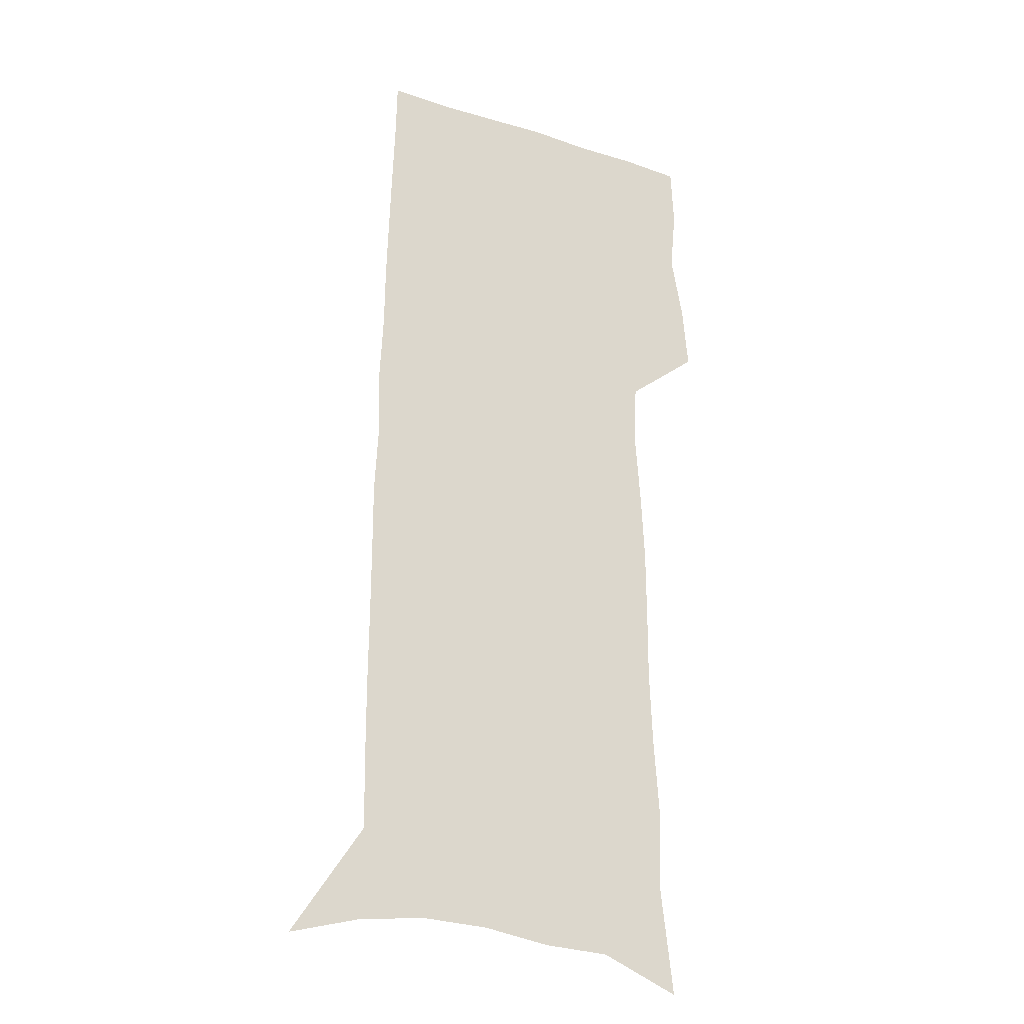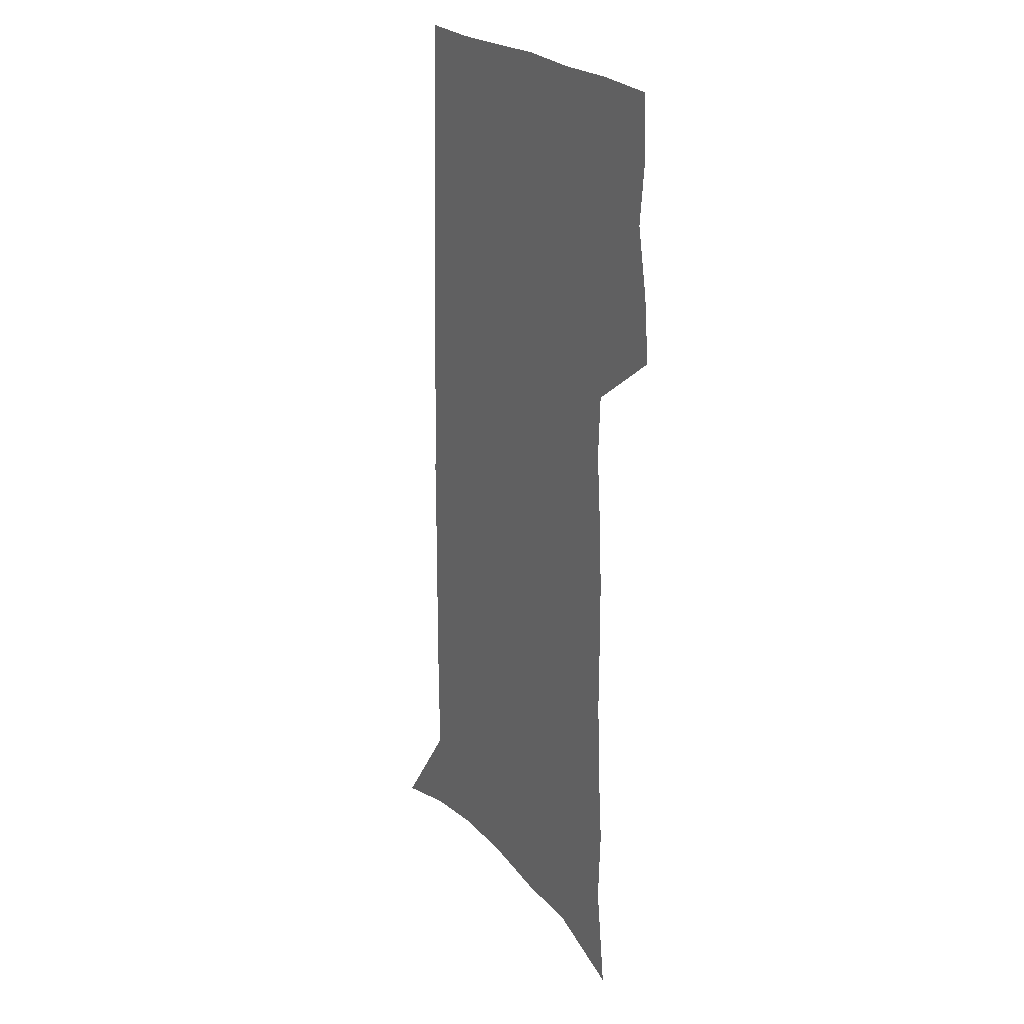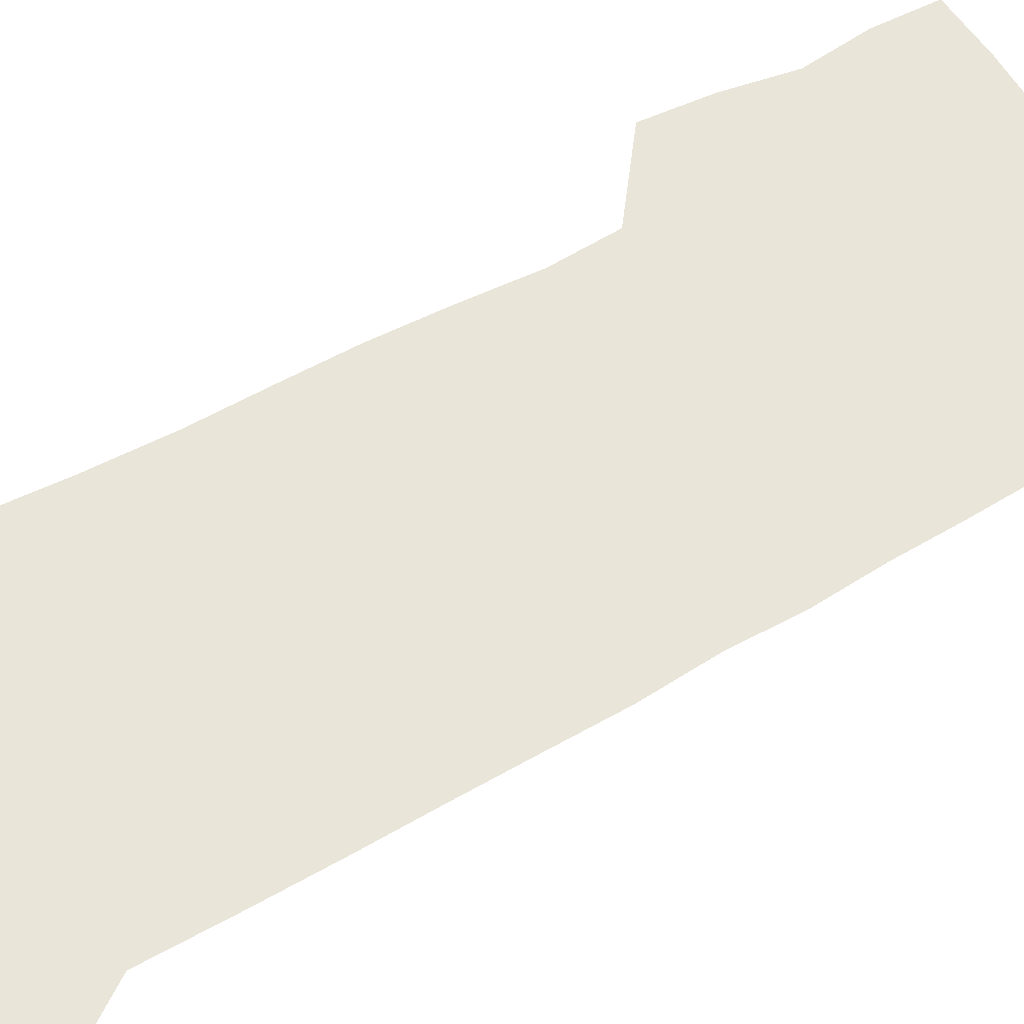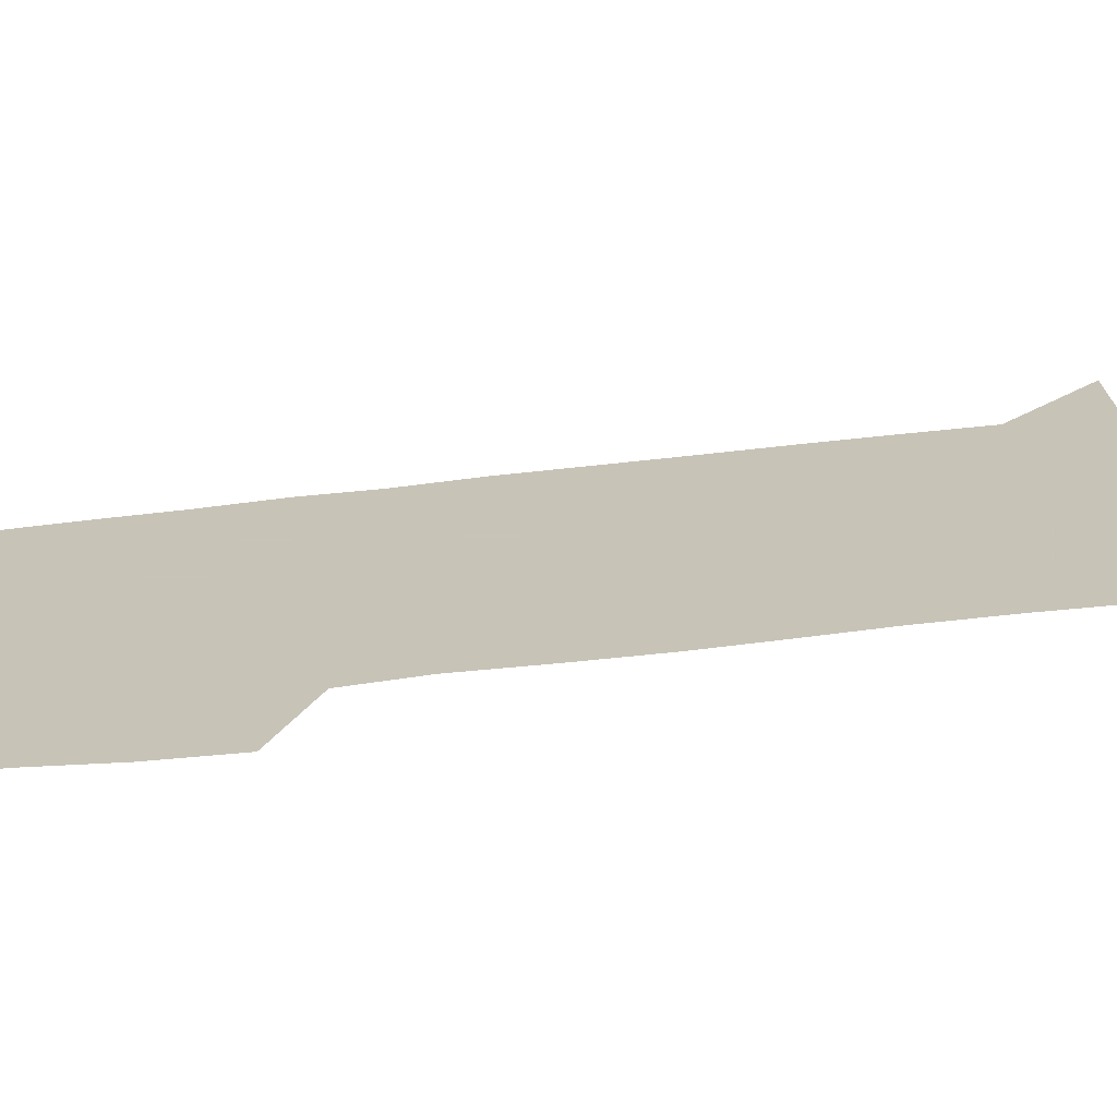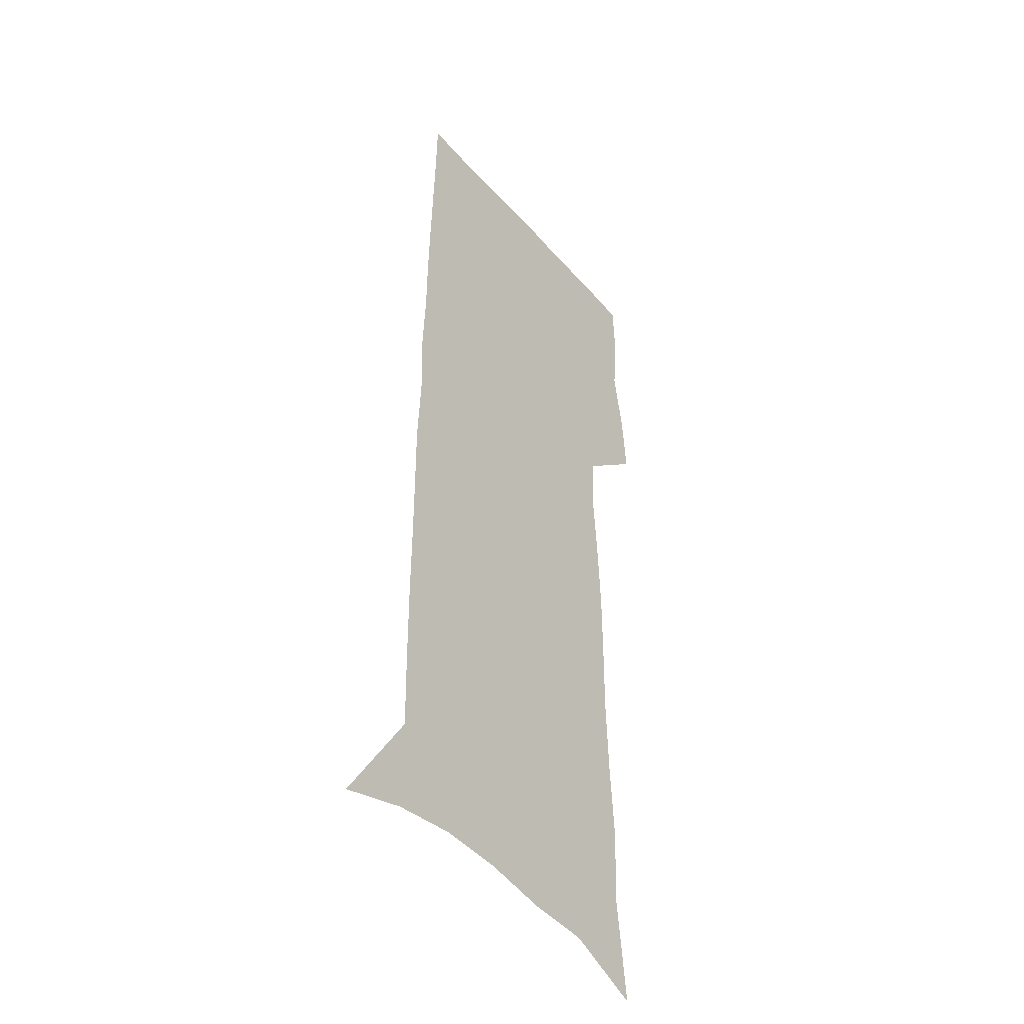
<metadata>
{"format":"obj","ext":"obj","renderer":"f3d","projection":"perspective","resolution":1024,"background":"white","views":[{"elev":-23.4,"azim":151.6,"up":"+Y"},{"elev":24.3,"azim":-122.4,"up":"+Y"},{"elev":58.2,"azim":59.5,"up":"+Z"},{"elev":19.8,"azim":-107.8,"up":"+Z"},{"elev":-40.8,"azim":126.6,"up":"+Y"}]}
</metadata>
<code>
v 481.5 447.3 0
v 484.2 475.4 0
v 489.7 504.2 0
v 487 532.1 0
v 488.4 558.6 0
v 502.9 120.4 0
v 508.6 167.4 0
v 507.3 200.7 0
v 510 237.2 0
v 511.5 270.7 0
v 511.4 301.8 0
v 511.6 332.5 0
v 513.3 363.4 0
v 515.7 394 0
v 514.5 421.8 0
v 518.3 450.5 0
v 516.6 477.1 0
v 519.2 504.2 0
v 519.1 530.7 0
v 515.8 559.9 0
v 538.5 135.2 0
v 541.2 177.2 0
v 543.7 214.8 0
v 544.2 247.3 0
v 543.9 278.1 0
v 544.3 309 0
v 544.5 338.9 0
v 544.7 368.1 0
v 545.2 396.8 0
v 546.7 425.2 0
v 547.6 452.2 0
v 547.4 478.3 0
v 547.4 504.1 0
v 547.8 529.4 0
v 544.1 559.3 0
v 568.5 136.6 0
v 571 182.1 0
v 573.5 222.2 0
v 573.1 251.5 0
v 573.1 282.4 0
v 573.1 312.5 0
v 573.2 342.1 0
v 573.5 371.2 0
v 573.9 399.3 0
v 574.1 426.5 0
v 574.6 453.2 0
v 573.9 478.9 0
v 573.9 504.5 0
v 573.4 530.2 0
v 570.9 560.5 0
v 598.9 141.4 0
v 600 187.4 0
v 600.6 220.4 0
v 600.6 251.1 0
v 600.6 283.9 0
v 600.6 313.1 0
v 600.6 344.6 0
v 600.5 372.5 0
v 600.5 399.6 0
v 600.5 426.6 0
v 600.2 453.6 0
v 600 479.4 0
v 599.7 505 0
v 599.2 530.1 0
v 598.1 559.5 0
v 628.7 142.6 0
v 628.6 182.8 0
v 628.3 218.9 0
v 628.4 250.9 0
v 628.2 282.3 0
v 628.3 312.2 0
v 627.6 343 0
v 627.2 371.8 0
v 627.4 399.2 0
v 627.3 426.4 0
v 626.5 453.6 0
v 626.1 479.8 0
v 625.8 505.8 0
v 625 531.7 0
v 625 558.7 0
v 658.7 139.2 0
v 658.1 178.3 0
v 658.5 212.1 0
v 658.6 244.8 0
v 658.2 277 0
v 658.1 307.7 0
v 658.2 337.9 0
v 656.4 368.7 0
v 657.2 396.6 0
v 655.7 425.4 0
v 655.3 452.8 0
v 654.4 480 0
v 653.4 506.7 0
v 652.3 533.1 0
v 651.7 559.4 0
v 690.4 130.8 0
v 691 571 0
v 691 601 0
f 15 16 1
f 1 16 2
f 16 17 2
f 2 17 3
f 17 18 3
f 3 18 4
f 18 19 4
f 4 19 5
f 19 20 5
f 6 21 7
f 21 22 7
f 7 22 8
f 22 23 8
f 8 23 9
f 23 24 9
f 9 24 10
f 24 25 10
f 10 25 11
f 25 26 11
f 11 26 12
f 26 27 12
f 12 27 13
f 27 28 13
f 13 28 14
f 28 29 14
f 14 29 15
f 29 30 15
f 15 30 16
f 30 31 16
f 16 31 17
f 31 32 17
f 17 32 18
f 32 33 18
f 18 33 19
f 33 34 19
f 19 34 20
f 34 35 20
f 21 36 22
f 36 37 22
f 22 37 23
f 37 38 23
f 23 38 24
f 38 39 24
f 24 39 25
f 39 40 25
f 25 40 26
f 40 41 26
f 26 41 27
f 41 42 27
f 27 42 28
f 42 43 28
f 28 43 29
f 43 44 29
f 29 44 30
f 44 45 30
f 30 45 31
f 45 46 31
f 31 46 32
f 46 47 32
f 32 47 33
f 47 48 33
f 33 48 34
f 48 49 34
f 34 49 35
f 49 50 35
f 36 51 37
f 51 52 37
f 37 52 38
f 52 53 38
f 38 53 39
f 53 54 39
f 39 54 40
f 54 55 40
f 40 55 41
f 55 56 41
f 41 56 42
f 56 57 42
f 42 57 43
f 57 58 43
f 43 58 44
f 58 59 44
f 44 59 45
f 59 60 45
f 45 60 46
f 60 61 46
f 46 61 47
f 61 62 47
f 47 62 48
f 62 63 48
f 48 63 49
f 63 64 49
f 49 64 50
f 64 65 50
f 51 66 52
f 66 67 52
f 52 67 53
f 67 68 53
f 53 68 54
f 68 69 54
f 54 69 55
f 69 70 55
f 55 70 56
f 70 71 56
f 56 71 57
f 71 72 57
f 57 72 58
f 72 73 58
f 58 73 59
f 73 74 59
f 59 74 60
f 74 75 60
f 60 75 61
f 75 76 61
f 61 76 62
f 76 77 62
f 62 77 63
f 77 78 63
f 63 78 64
f 78 79 64
f 64 79 65
f 79 80 65
f 66 81 67
f 81 82 67
f 67 82 68
f 82 83 68
f 68 83 69
f 83 84 69
f 69 84 70
f 84 85 70
f 70 85 71
f 85 86 71
f 71 86 72
f 86 87 72
f 72 87 73
f 87 88 73
f 73 88 74
f 88 89 74
f 74 89 75
f 89 90 75
f 75 90 76
f 90 91 76
f 76 91 77
f 91 92 77
f 77 92 78
f 92 93 78
f 78 93 79
f 93 94 79
f 79 94 80
f 94 95 80
f 81 96 82

</code>
